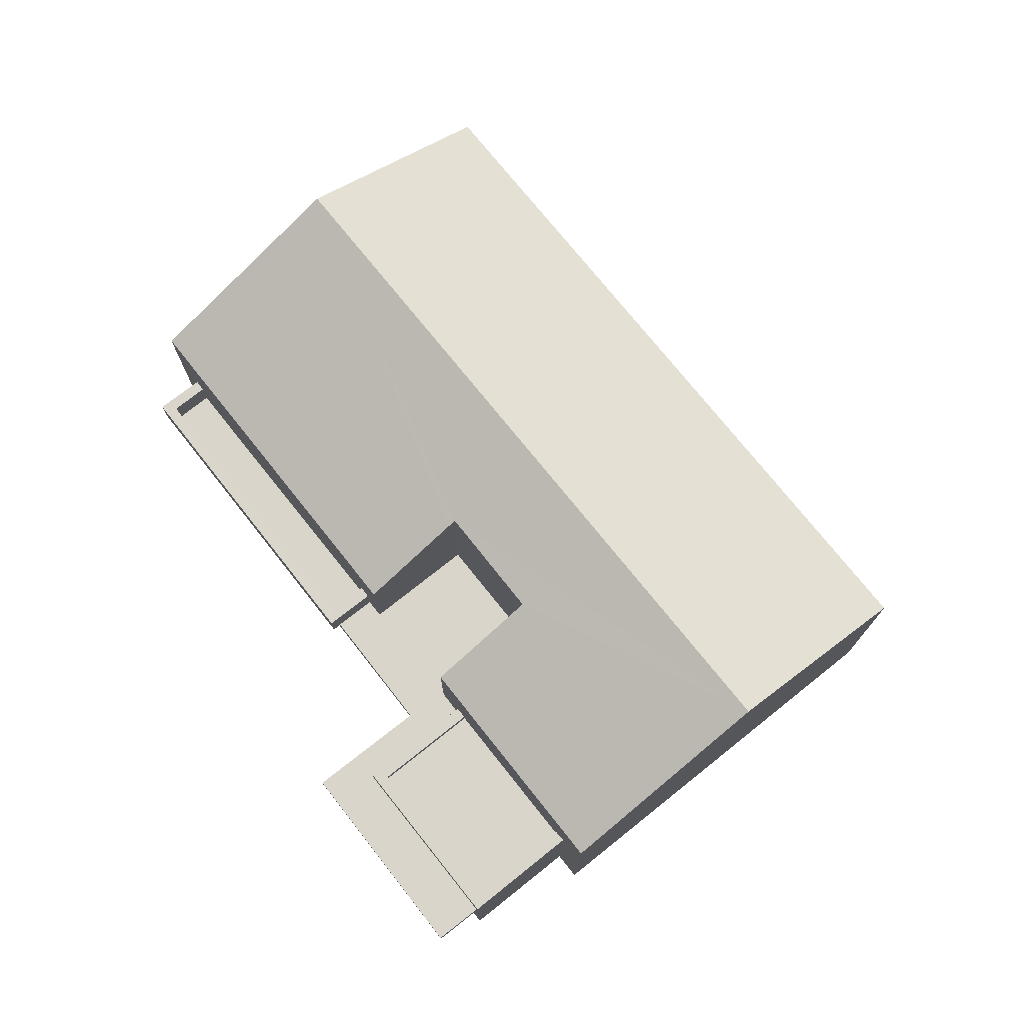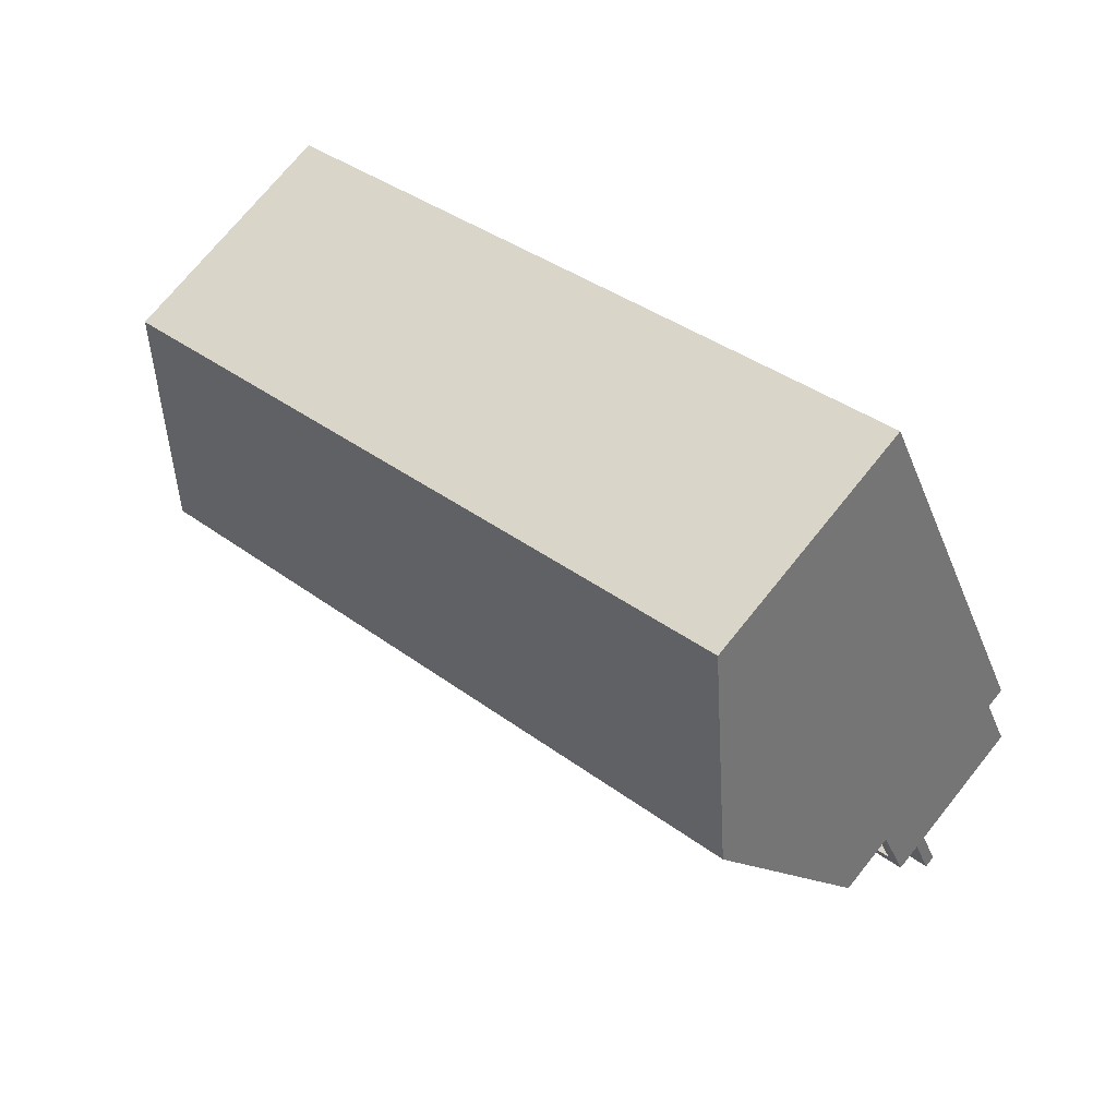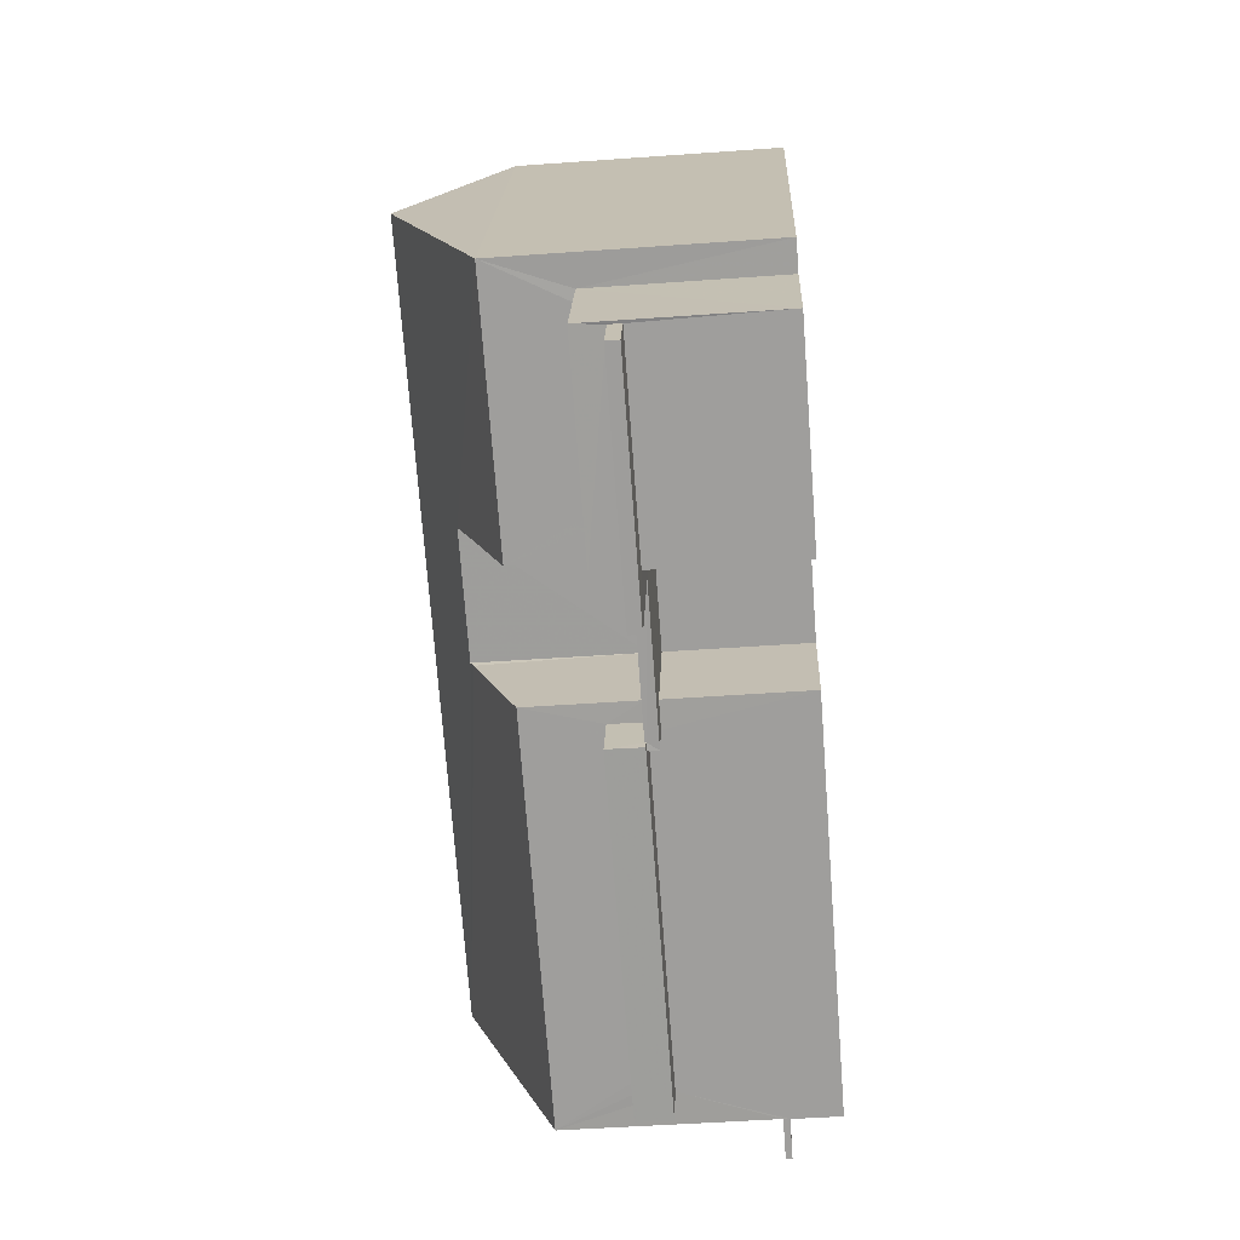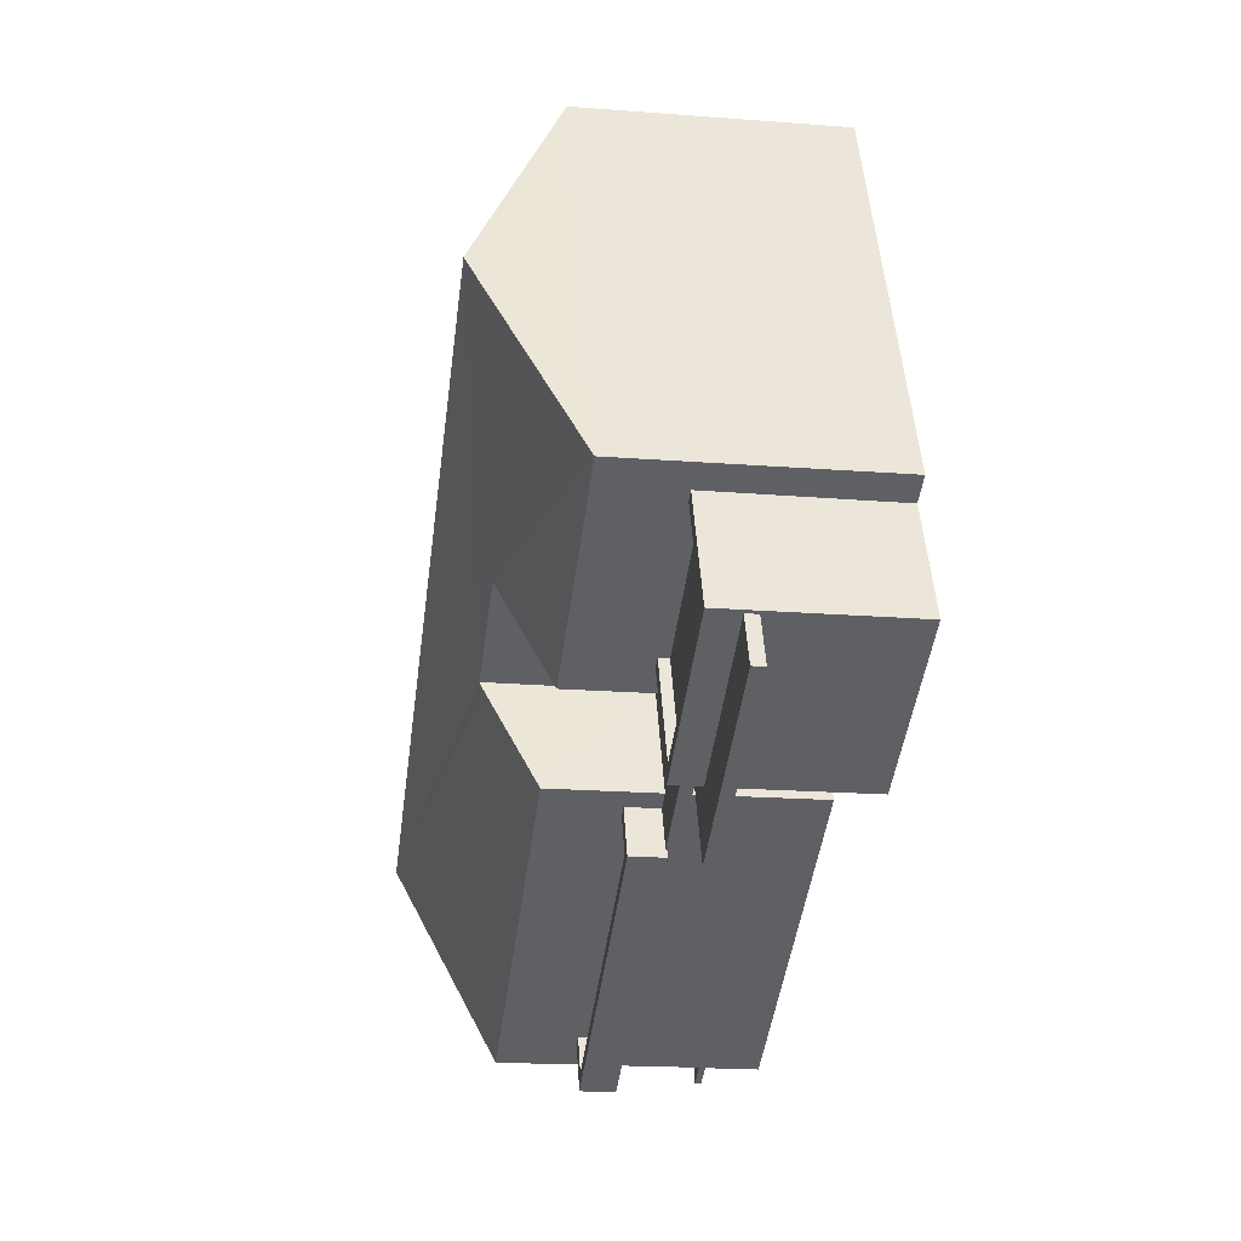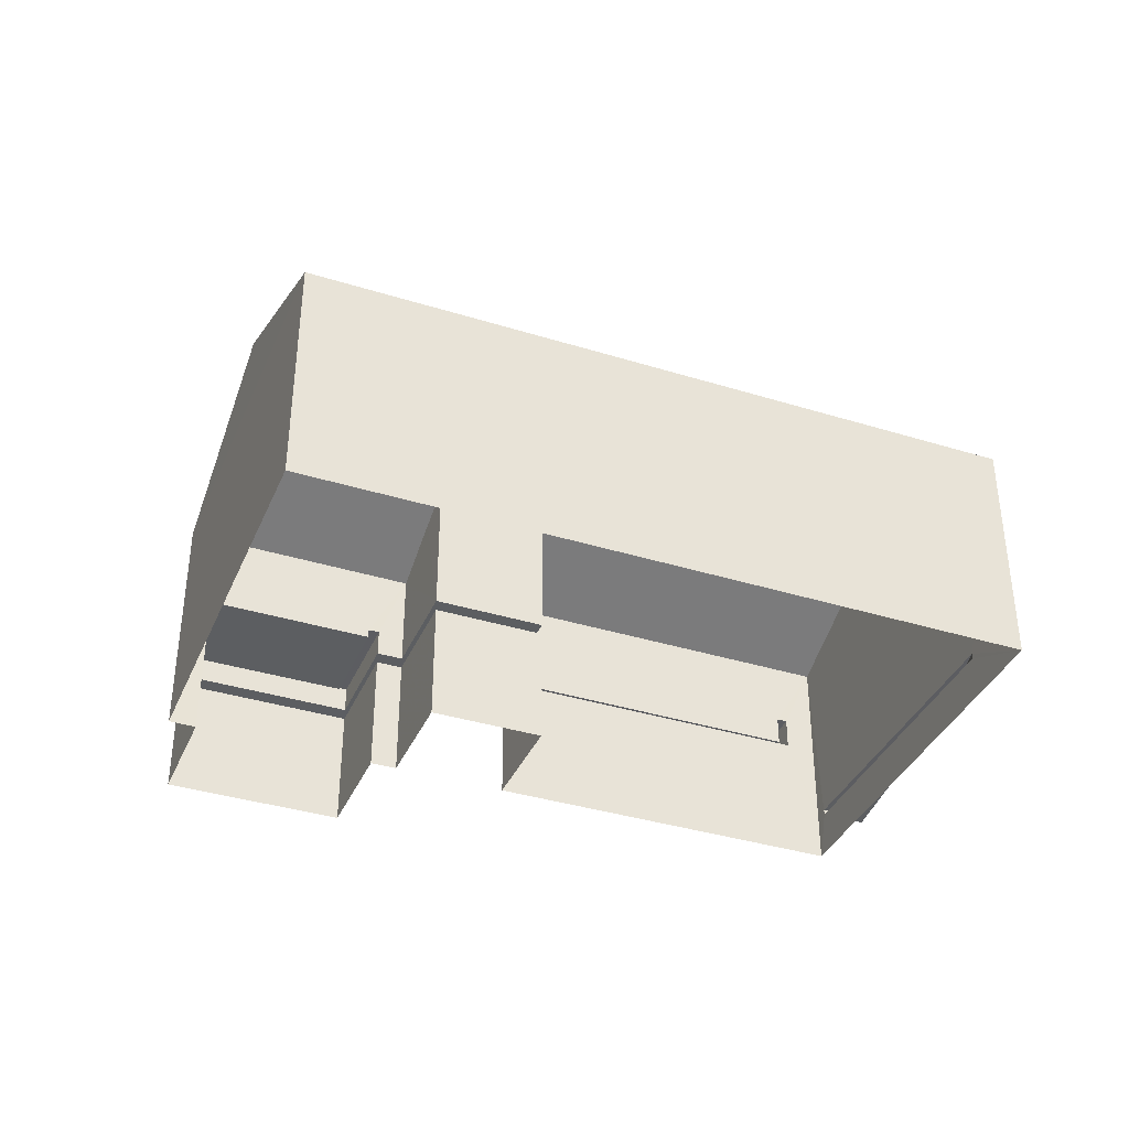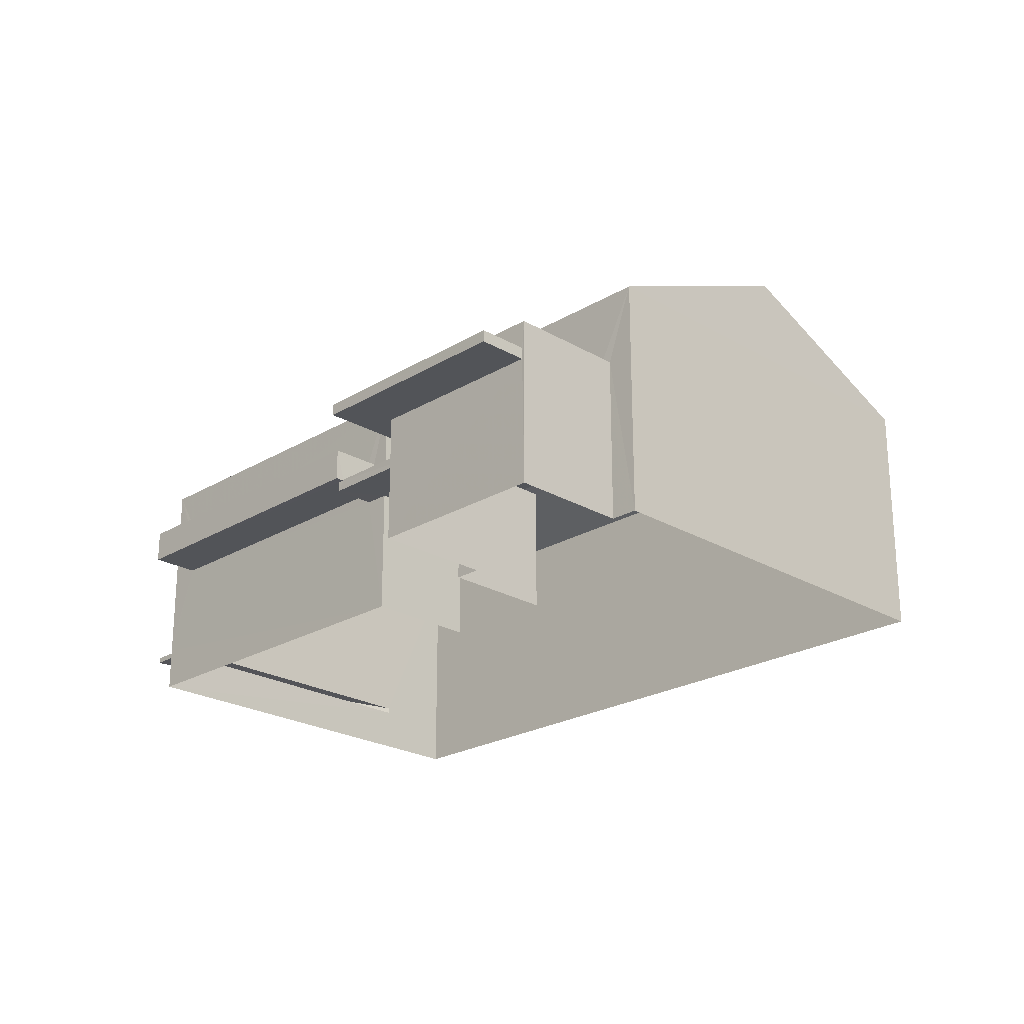
<metadata>
{"format":"obj","ext":"obj","renderer":"f3d","projection":"perspective","resolution":1024,"background":"white","views":[{"elev":74.5,"azim":76.6,"up":"+Z"},{"elev":72.2,"azim":38.8,"up":"+Y"},{"elev":-46.2,"azim":94.7,"up":"+Y"},{"elev":-19.4,"azim":81.9,"up":"+Y"},{"elev":-37.3,"azim":-176.5,"up":"+Z"},{"elev":-23.3,"azim":70.4,"up":"+Z"}]}
</metadata>
<code>
v -8.859e+04 -1.002e+05 2.846
v -8.858e+04 -1.002e+05 2.844
v -8.858e+04 -1.002e+05 2.846
v -8.859e+04 -1.002e+05 2.847
v -8.857e+04 -1.002e+05 2.846
v -8.857e+04 -1.002e+05 2.846
v -8.858e+04 -1.002e+05 2.847
v -8.858e+04 -1.002e+05 2.847
v -8.858e+04 -1.002e+05 2.846
v -8.857e+04 -1.002e+05 2.847
v -8.858e+04 -1.002e+05 2.846
v -8.858e+04 -1.002e+05 2.846
v -8.859e+04 -1.002e+05 4.009
v -8.859e+04 -1.002e+05 4.009
v -8.859e+04 -1.002e+05 4.008
v -8.859e+04 -1.002e+05 4.007
v -8.858e+04 -1.002e+05 6.164
v -8.857e+04 -1.002e+05 6.163
v -8.857e+04 -1.002e+05 6.163
v -8.858e+04 -1.002e+05 6.164
v -8.858e+04 -1.002e+05 6.163
v -8.858e+04 -1.002e+05 6.163
v -8.858e+04 -1.002e+05 6.163
v -8.858e+04 -1.002e+05 6.163
v -8.858e+04 -1.002e+05 6.163
v -8.858e+04 -1.002e+05 6.163
v -8.858e+04 -1.002e+05 6.163
v -8.858e+04 -1.002e+05 6.163
v -8.858e+04 -1.002e+05 6.433
v -8.858e+04 -1.002e+05 6.433
v -8.858e+04 -1.002e+05 6.433
v -8.858e+04 -1.002e+05 6.433
v -8.859e+04 -1.002e+05 6.434
v -8.859e+04 -1.002e+05 6.434
v -8.859e+04 -1.002e+05 9.097
v -8.857e+04 -1.002e+05 11.41
v -8.858e+04 -1.002e+05 9.096
v -8.859e+04 -1.002e+05 7.284
v -8.859e+04 -1.002e+05 7.284
v -8.859e+04 -1.002e+05 7.284
v -8.859e+04 -1.002e+05 7.284
v -8.858e+04 -1.002e+05 7.283
v -8.858e+04 -1.002e+05 7.283
v -8.858e+04 -1.002e+05 7.283
v -8.858e+04 -1.002e+05 7.283
v -8.859e+04 -1.002e+05 4.159
v -8.859e+04 -1.002e+05 4.158
v -8.859e+04 -1.002e+05 4.159
v -8.859e+04 -1.002e+05 4.157
v -8.859e+04 -1.002e+05 11.41
v -8.858e+04 -1.002e+05 6.938
v -8.858e+04 -1.002e+05 6.938
v -8.857e+04 -1.002e+05 6.938
v -8.857e+04 -1.002e+05 6.938
v -8.858e+04 -1.002e+05 9.856
v -8.857e+04 -1.002e+05 9.098
v -8.858e+04 -1.002e+05 10.3
v -8.858e+04 -1.002e+05 10.31
v -8.858e+04 -1.002e+05 10.23
v -8.858e+04 -1.002e+05 7.188
v -8.858e+04 -1.002e+05 7.188
v -8.858e+04 -1.002e+05 7.188
v -8.858e+04 -1.002e+05 7.189
v -8.857e+04 -1.002e+05 7.188
v -8.857e+04 -1.002e+05 7.188
v -8.857e+04 -1.002e+05 7.188
v -8.857e+04 -1.002e+05 7.188
v -8.858e+04 -1.002e+05 9.098
v -8.858e+04 -1.002e+05 6.464
v -8.857e+04 -1.002e+05 6.463
v -8.857e+04 -1.002e+05 6.463
v -8.858e+04 -1.002e+05 6.464
v -8.858e+04 -1.002e+05 6.463
v -8.858e+04 -1.002e+05 6.463
v -8.858e+04 -1.002e+05 6.463
v -8.858e+04 -1.002e+05 6.463
v -8.858e+04 -1.002e+05 6.463
v -8.858e+04 -1.002e+05 6.463
v -8.858e+04 -1.002e+05 6.463
v -8.858e+04 -1.002e+05 6.463
v -8.859e+04 -1.002e+05 6.484
v -8.859e+04 -1.002e+05 6.484
v -8.858e+04 -1.002e+05 6.483
v -8.858e+04 -1.002e+05 6.483
v -8.859e+04 -1.002e+05 9.099
v -8.858e+04 -1.002e+05 9.098
v -8.859e+04 -1.002e+05 4.009
v -8.859e+04 -1.002e+05 4.159
f 1 2 3
f 1 3 4
f 2 5 6
f 4 3 7
f 8 9 10
f 9 6 10
f 11 9 12
f 3 2 11
f 2 6 11
f 11 6 9
f 13 14 15
f 16 13 15
f 17 18 19
f 19 20 17
f 21 22 23
f 24 25 26
f 24 26 27
f 17 20 27
f 28 17 27
f 27 21 28
f 26 22 21
f 27 26 21
f 29 30 31
f 32 31 33
f 33 31 34
f 31 30 34
f 35 36 37
f 38 39 40
f 39 41 40
f 42 43 44
f 44 43 45
f 43 41 45
f 40 41 43
f 46 47 48
f 46 49 47
f 50 36 35
f 51 52 53
f 54 51 53
f 55 56 57
f 56 36 57
f 58 50 59
f 36 50 58
f 57 36 58
f 60 61 62
f 61 63 62
f 64 65 66
f 65 63 67
f 62 63 65
f 66 65 67
f 55 68 56
f 69 70 71
f 72 70 69
f 73 74 75
f 76 77 78
f 72 69 77
f 76 78 79
f 77 80 73
f 69 80 77
f 78 73 75
f 77 73 78
f 81 82 83
f 84 81 83
f 59 50 85
f 86 59 85
f 22 7 3
f 22 26 7
f 27 20 72
f 77 27 72
f 65 53 52
f 62 65 52
f 71 67 63
f 67 18 10
f 10 18 8
f 63 69 71
f 8 18 17
f 67 71 18
f 37 56 5
f 2 37 5
f 87 4 7
f 87 33 88
f 33 85 88
f 25 7 26
f 38 86 85
f 86 44 78
f 78 44 79
f 32 33 25
f 84 42 81
f 42 44 86
f 39 85 33
f 85 39 38
f 38 81 42
f 87 7 25
f 33 87 25
f 42 86 38
f 21 23 11
f 12 21 11
f 30 76 45
f 45 76 44
f 30 29 76
f 44 76 79
f 30 41 34
f 30 45 41
f 75 57 58
f 75 74 57
f 42 83 43
f 42 84 83
f 4 87 13
f 1 4 16
f 88 85 46
f 1 49 35
f 49 85 35
f 16 4 13
f 49 46 85
f 1 16 49
f 40 83 82
f 40 43 83
f 46 87 88
f 46 13 87
f 72 19 70
f 72 20 19
f 33 34 41
f 39 33 41
f 9 21 12
f 9 28 21
f 6 5 66
f 61 73 80
f 73 61 68
f 5 56 66
f 68 64 56
f 51 54 60
f 64 66 56
f 54 64 60
f 60 68 61
f 60 64 68
f 59 86 75
f 59 75 58
f 86 78 75
f 18 70 19
f 18 71 70
f 22 3 11
f 23 22 11
f 68 55 74
f 68 74 73
f 55 57 74
f 16 15 47
f 49 16 47
f 69 63 61
f 80 69 61
f 10 66 67
f 10 6 66
f 46 48 14
f 13 46 14
f 31 24 29
f 24 27 29
f 29 77 76
f 29 27 77
f 28 9 8
f 17 28 8
f 1 37 2
f 1 35 37
f 48 47 15
f 14 48 15
f 31 25 24
f 31 32 25
f 36 56 37
f 38 40 82
f 81 38 82
f 50 35 85
f 64 54 53
f 65 64 53
f 52 60 62
f 52 51 60

</code>
